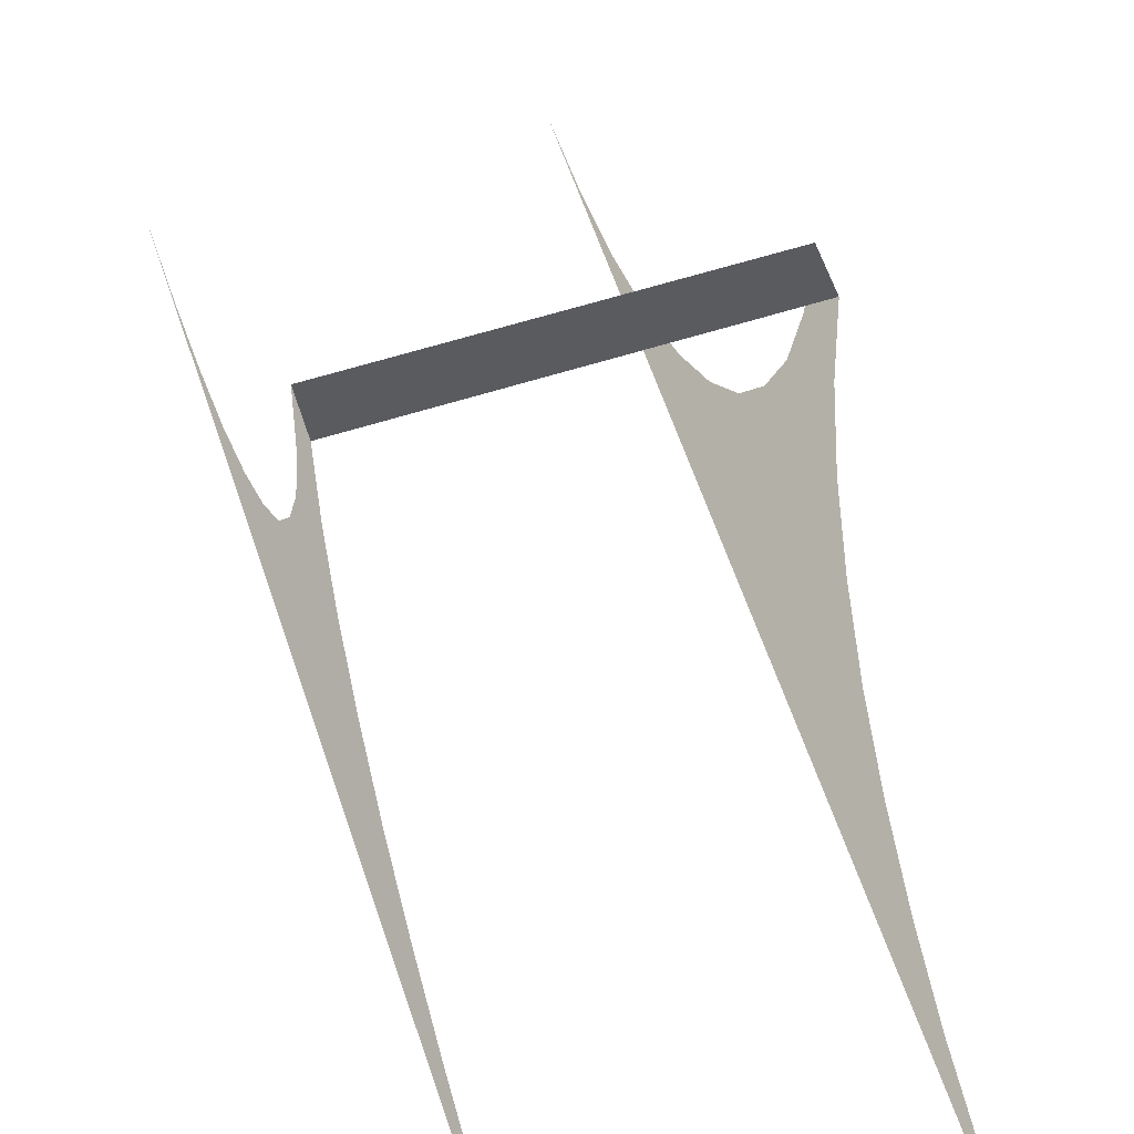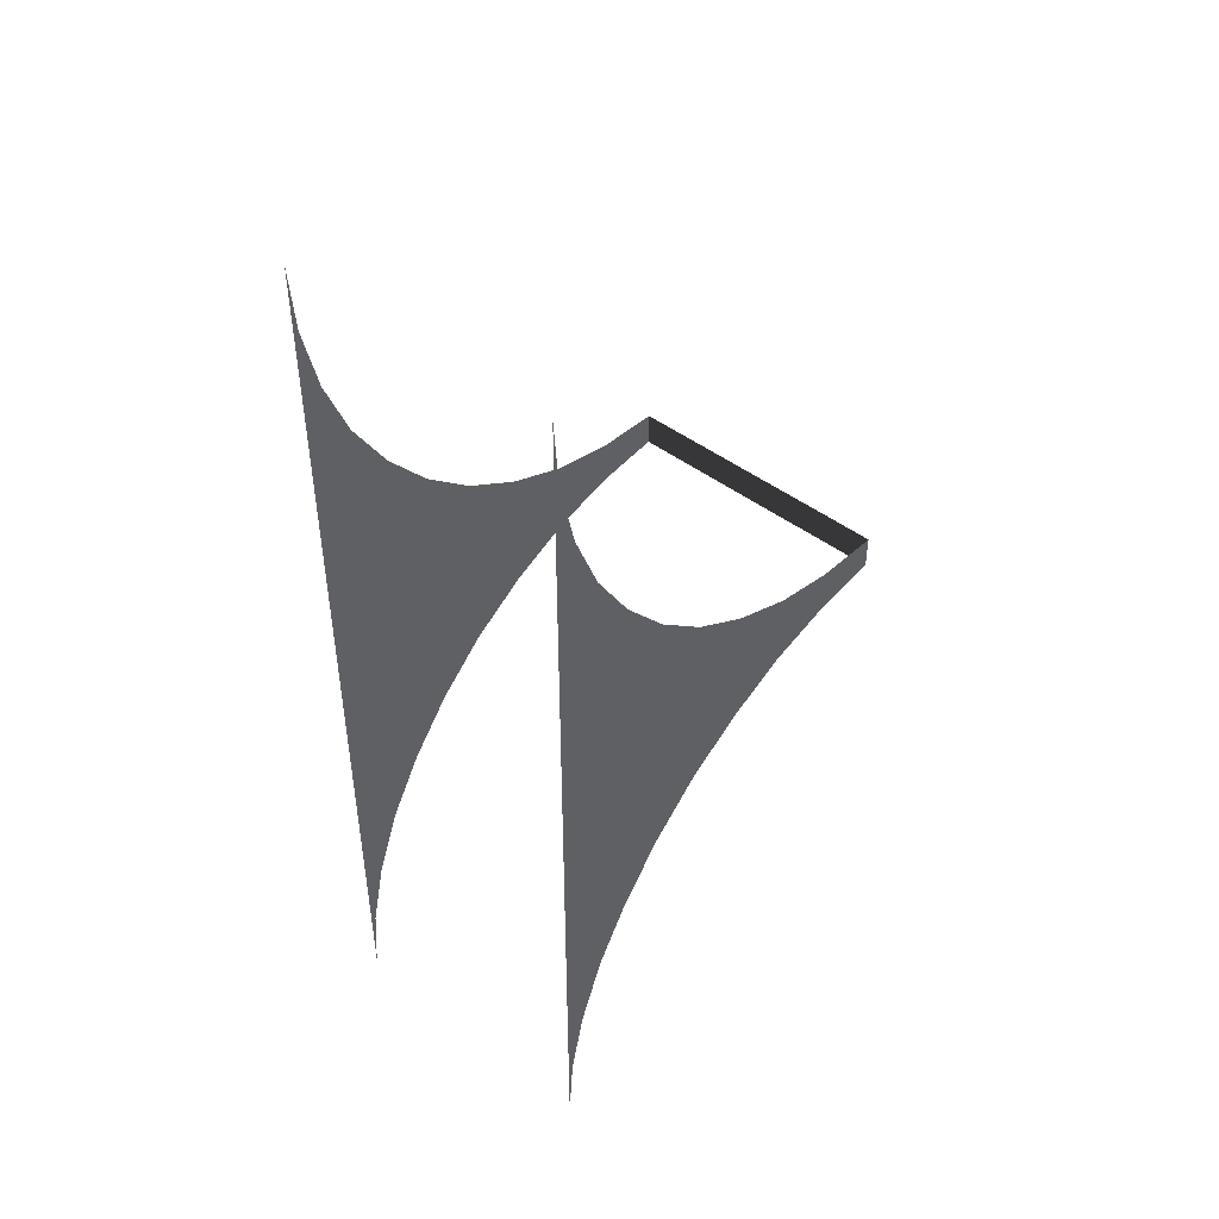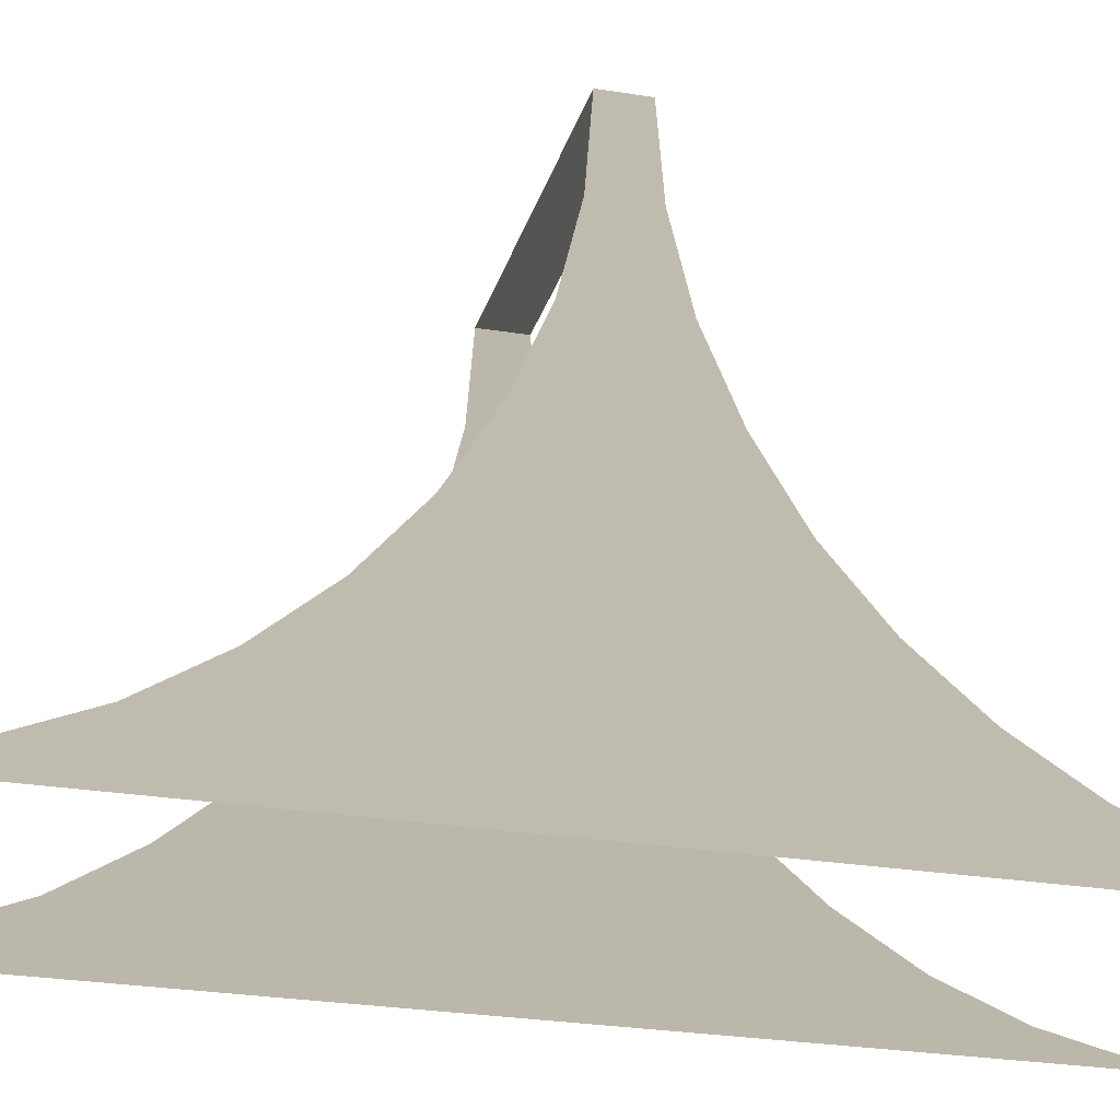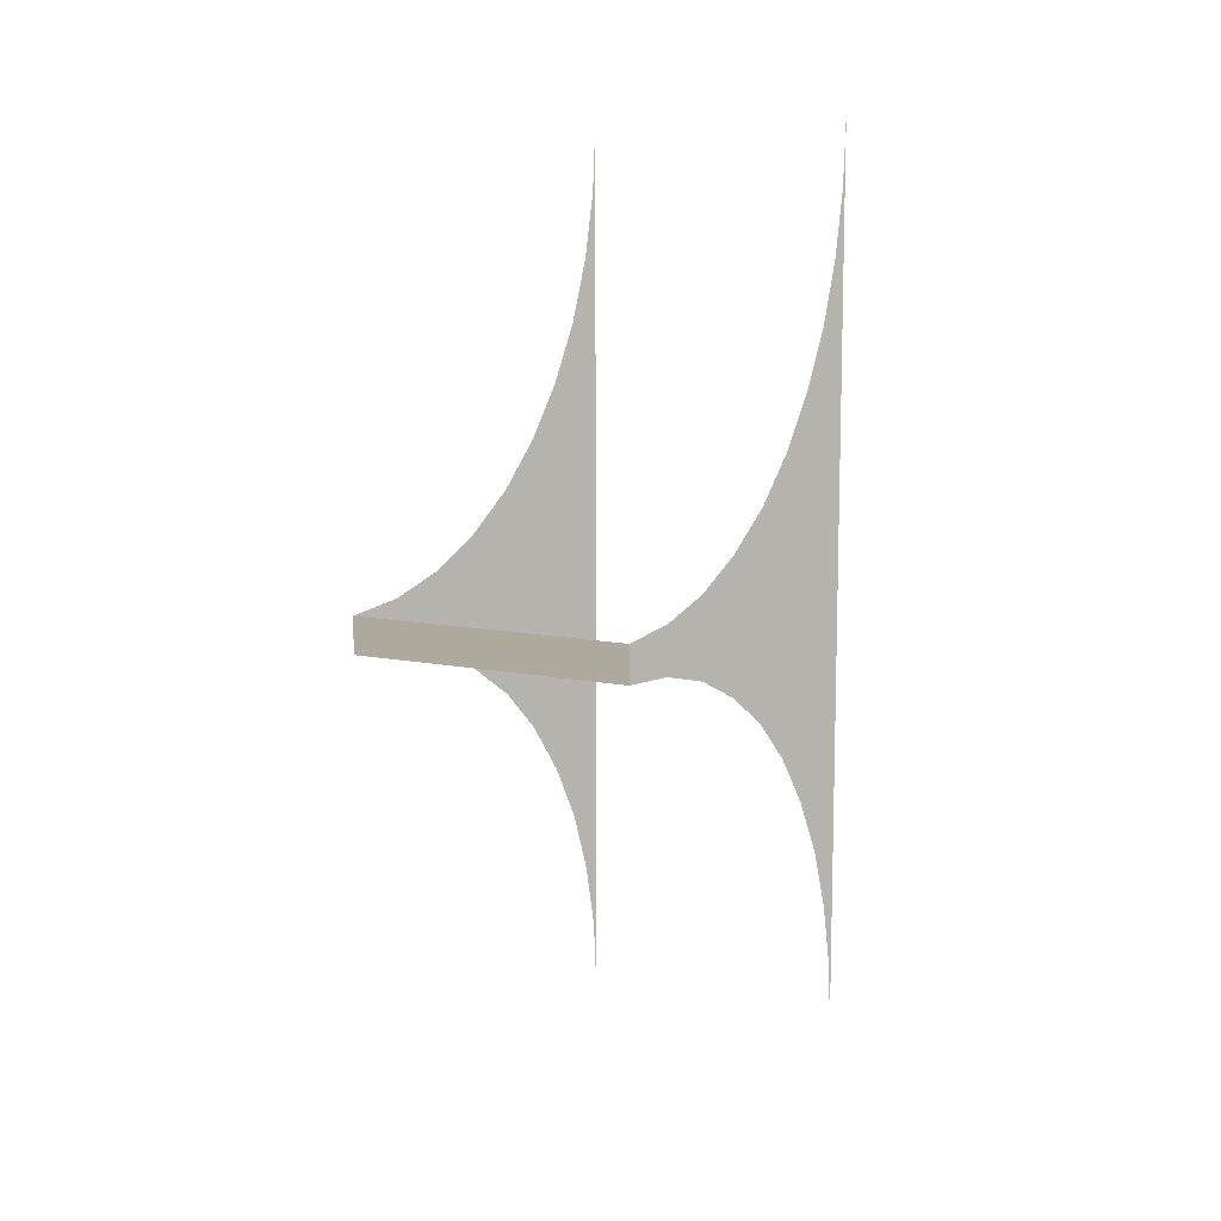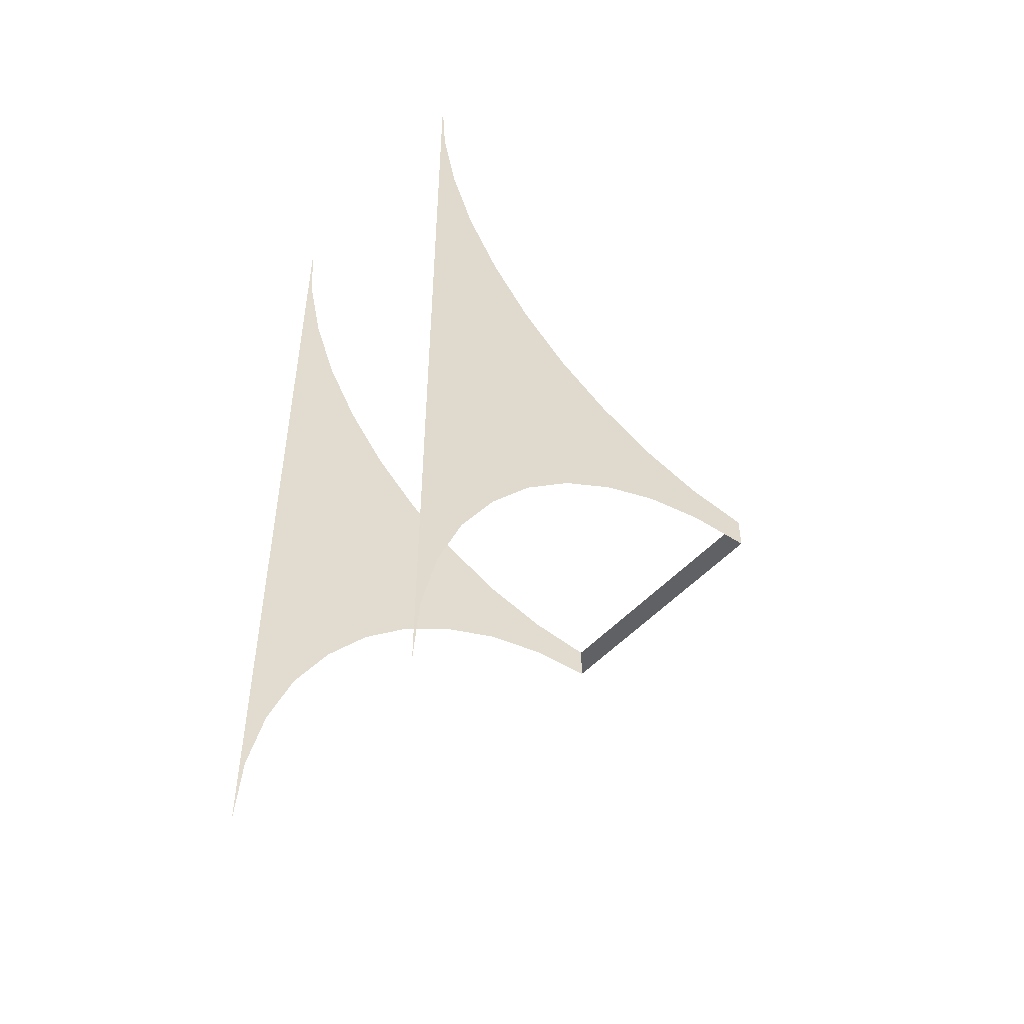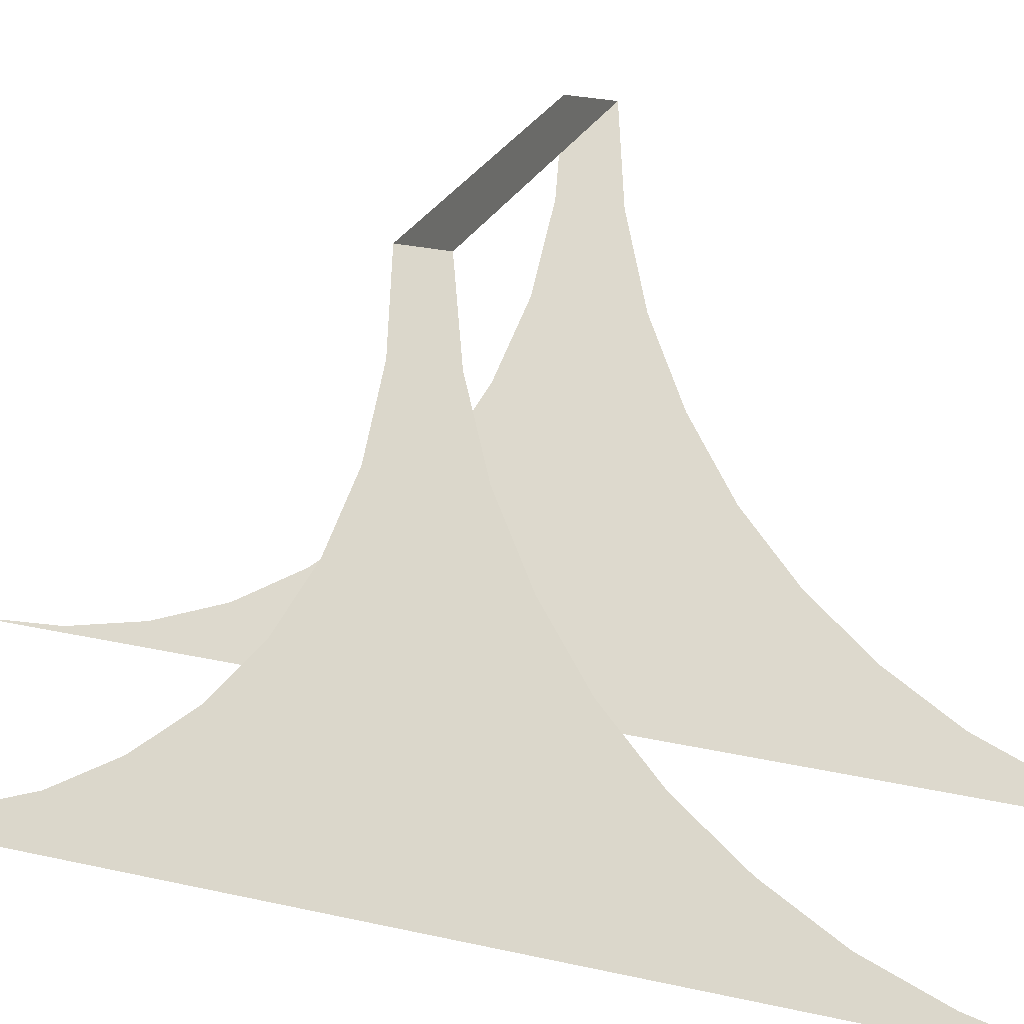
<metadata>
{"format":"obj","ext":"obj","renderer":"f3d","projection":"perspective","resolution":1024,"background":"white","views":[{"elev":59.2,"azim":161.8,"up":"+Z"},{"elev":46.0,"azim":-139.1,"up":"+Y"},{"elev":-25.8,"azim":75.2,"up":"+Z"},{"elev":9.9,"azim":28.6,"up":"+Y"},{"elev":-48.1,"azim":-129.1,"up":"+Y"},{"elev":25.3,"azim":110.6,"up":"+Z"}]}
</metadata>
<code>
v 2.279 7.595 -3.645
v 2.279 -7.595 -3.645
v 2.279 -6.451 -3.556
v 2.279 6.451 -3.556
v 2.279 -5.338 -3.289
v 2.279 5.338 -3.289
v 2.279 4.284 -2.858
v 2.279 -4.284 -2.858
v 2.279 3.304 -2.249
v 2.279 -3.304 -2.249
v 2.279 -2.428 -1.507
v 2.279 2.428 -1.507
v 2.279 -1.685 -0.6459
v 2.279 1.685 -0.6459
v 2.279 -1.091 0.3341
v 2.279 1.091 0.3341
v 2.279 -0.6459 1.388
v 2.279 0.6459 1.388
v 2.279 -0.3786 2.502
v 2.279 0.3786 2.502
v 2.279 -0.2895 3.645
v 2.279 0.2895 3.645
v 2.279 0.2895 3.645
v 2.279 -0.2895 3.645
v 0.007423 -0.2895 3.645
v 0.00742 0.2895 3.645
v -2.279 -0.2895 3.645
v -2.279 0.2895 3.645
v -2.279 -6.451 -3.556
v -2.279 -7.595 -3.645
v -2.279 7.595 -3.645
v -2.279 6.451 -3.556
v -2.279 -5.338 -3.289
v -2.279 5.338 -3.289
v -2.279 -4.284 -2.858
v -2.279 4.284 -2.858
v -2.279 3.304 -2.249
v -2.279 -3.304 -2.249
v -2.279 -2.428 -1.507
v -2.279 2.428 -1.507
v -2.279 -1.685 -0.6459
v -2.279 1.685 -0.6459
v -2.279 1.091 0.3341
v -2.279 -1.091 0.3341
v -2.279 -0.6459 1.388
v -2.279 0.6459 1.388
v -2.279 -0.3786 2.502
v -2.279 0.3786 2.502
v -2.279 -0.2895 3.645
v -2.279 0.2895 3.645
g Ramp4_(1)_2100_21
f 1 3 2
f 3 1 4
f 4 5 3
f 5 4 6
f 5 6 7
f 5 7 8
f 8 7 9
f 8 9 10
f 9 11 10
f 11 9 12
f 12 13 11
f 13 12 14
f 14 15 13
f 15 14 16
f 16 17 15
f 17 16 18
f 18 19 17
f 19 18 20
f 20 21 19
f 21 20 22
f 23 25 24
f 25 23 26
f 26 27 25
f 26 28 27
f 29 31 30
f 31 29 32
f 33 32 29
f 32 33 34
f 35 34 33
f 34 35 36
f 36 35 37
f 37 35 38
f 39 37 38
f 37 39 40
f 41 40 39
f 40 41 42
f 42 41 43
f 43 41 44
f 45 43 44
f 43 45 46
f 47 46 45
f 46 47 48
f 49 48 47
f 48 49 50

</code>
